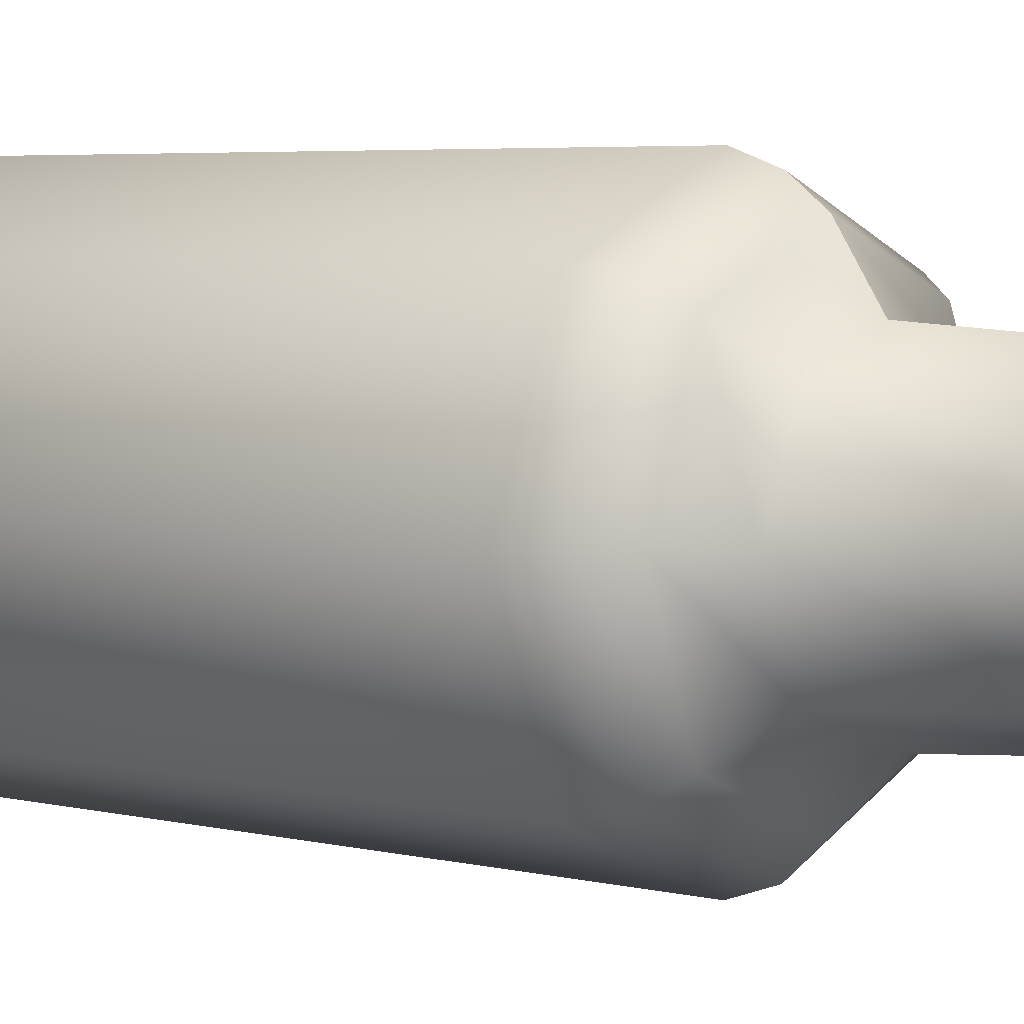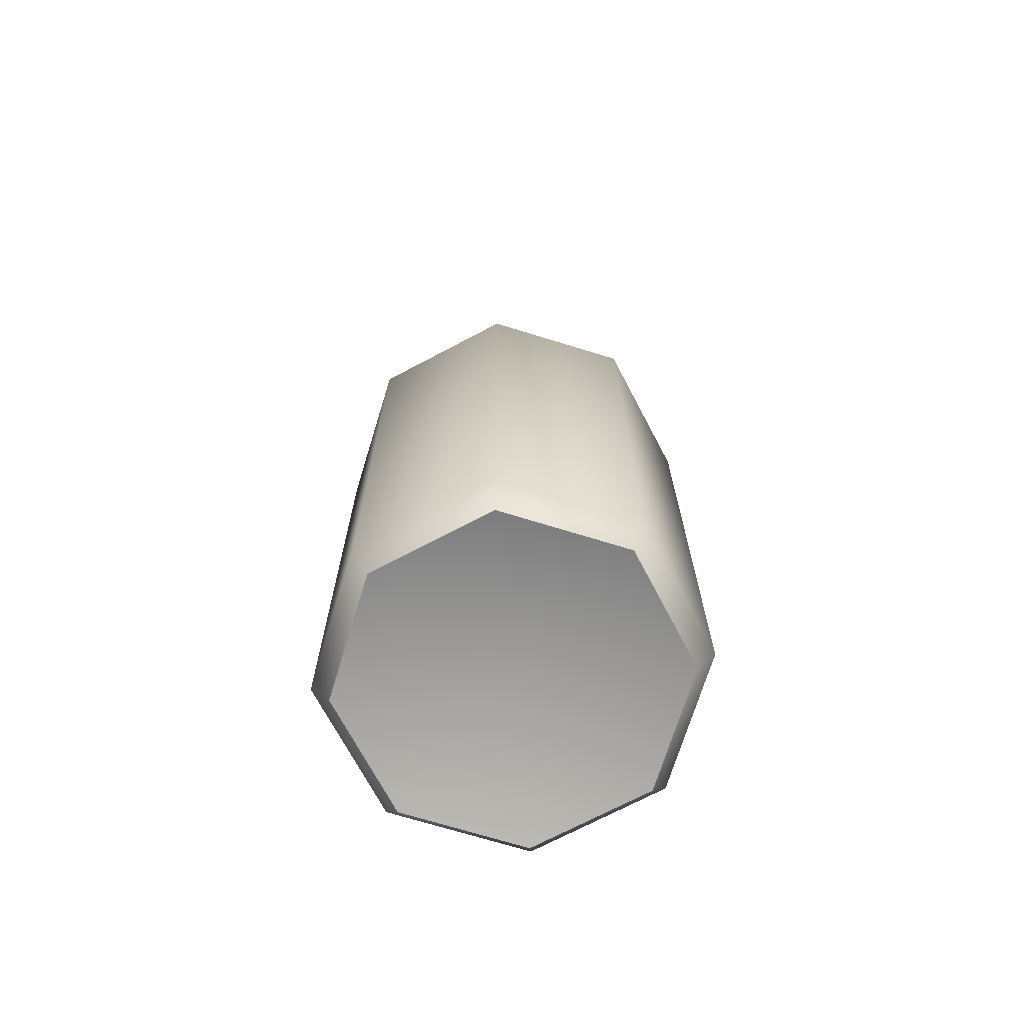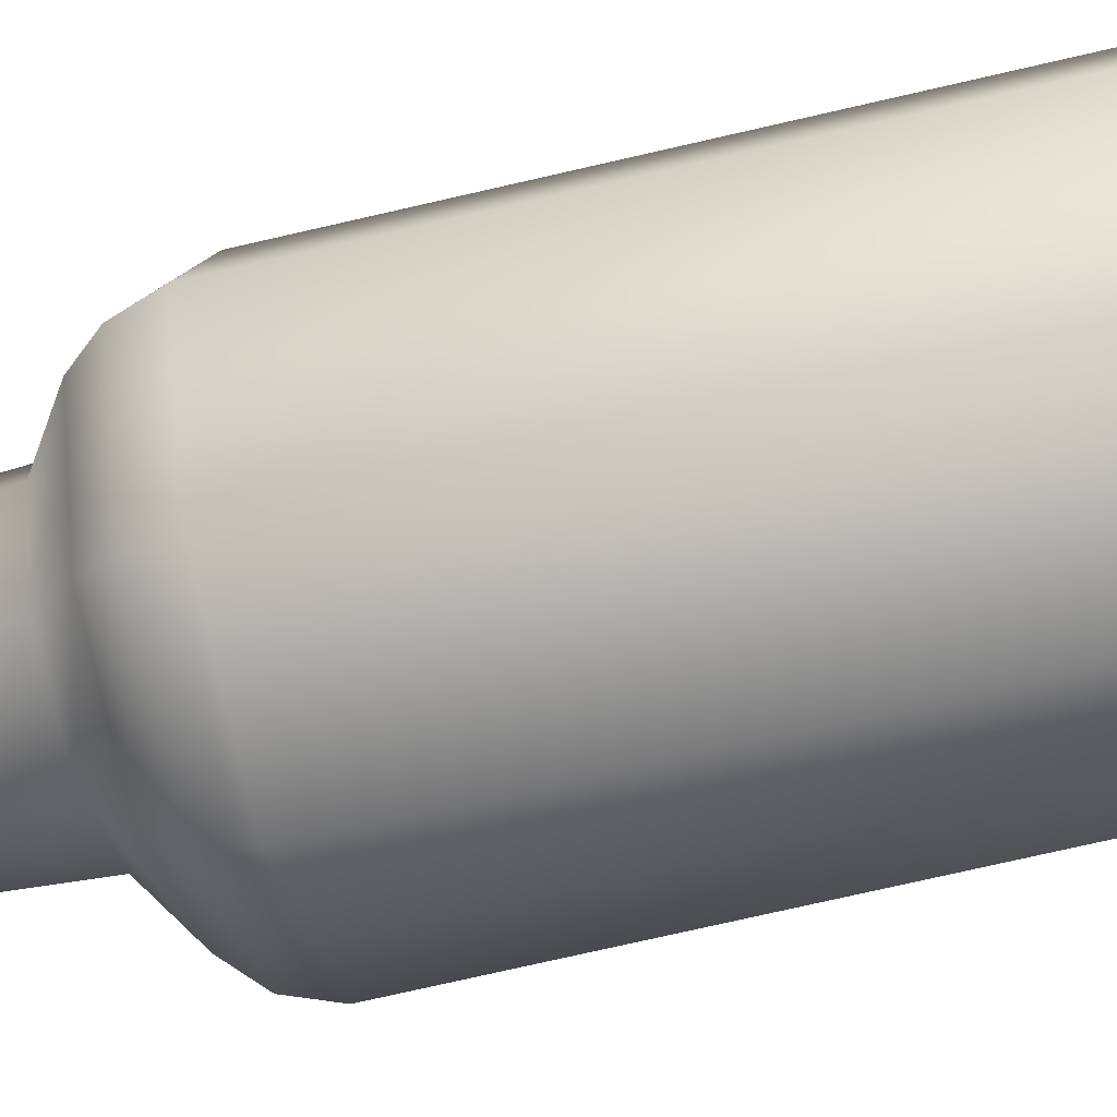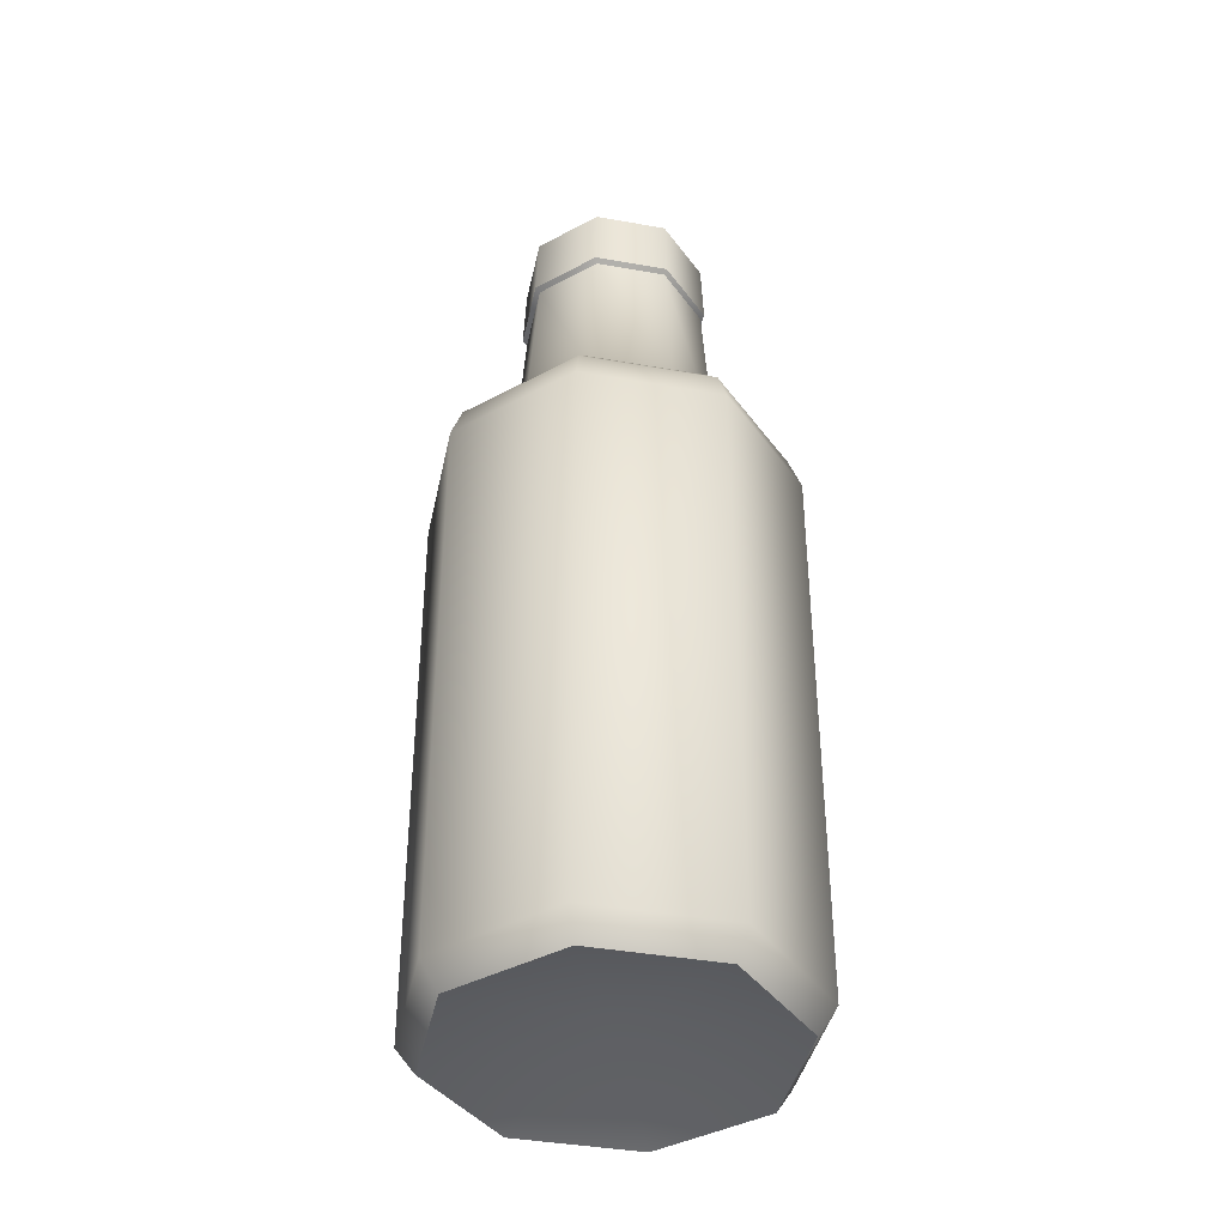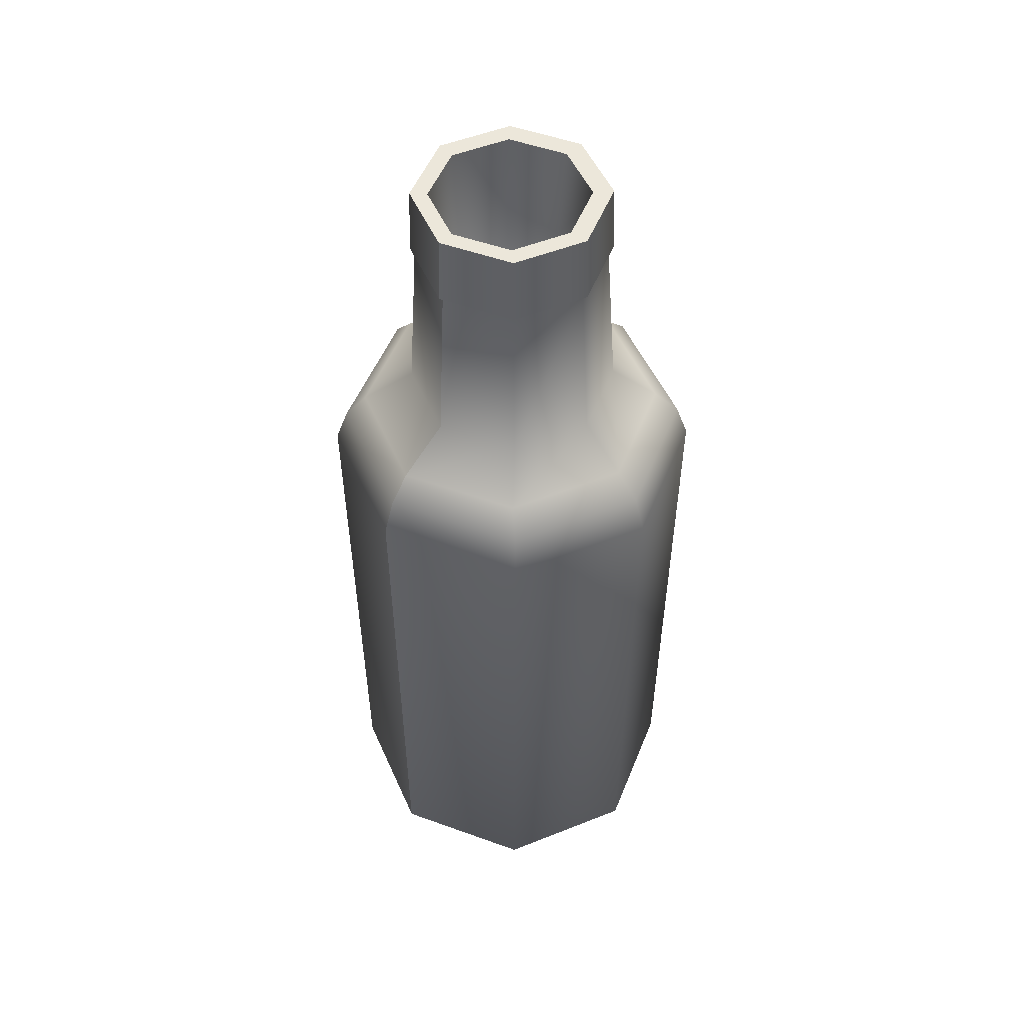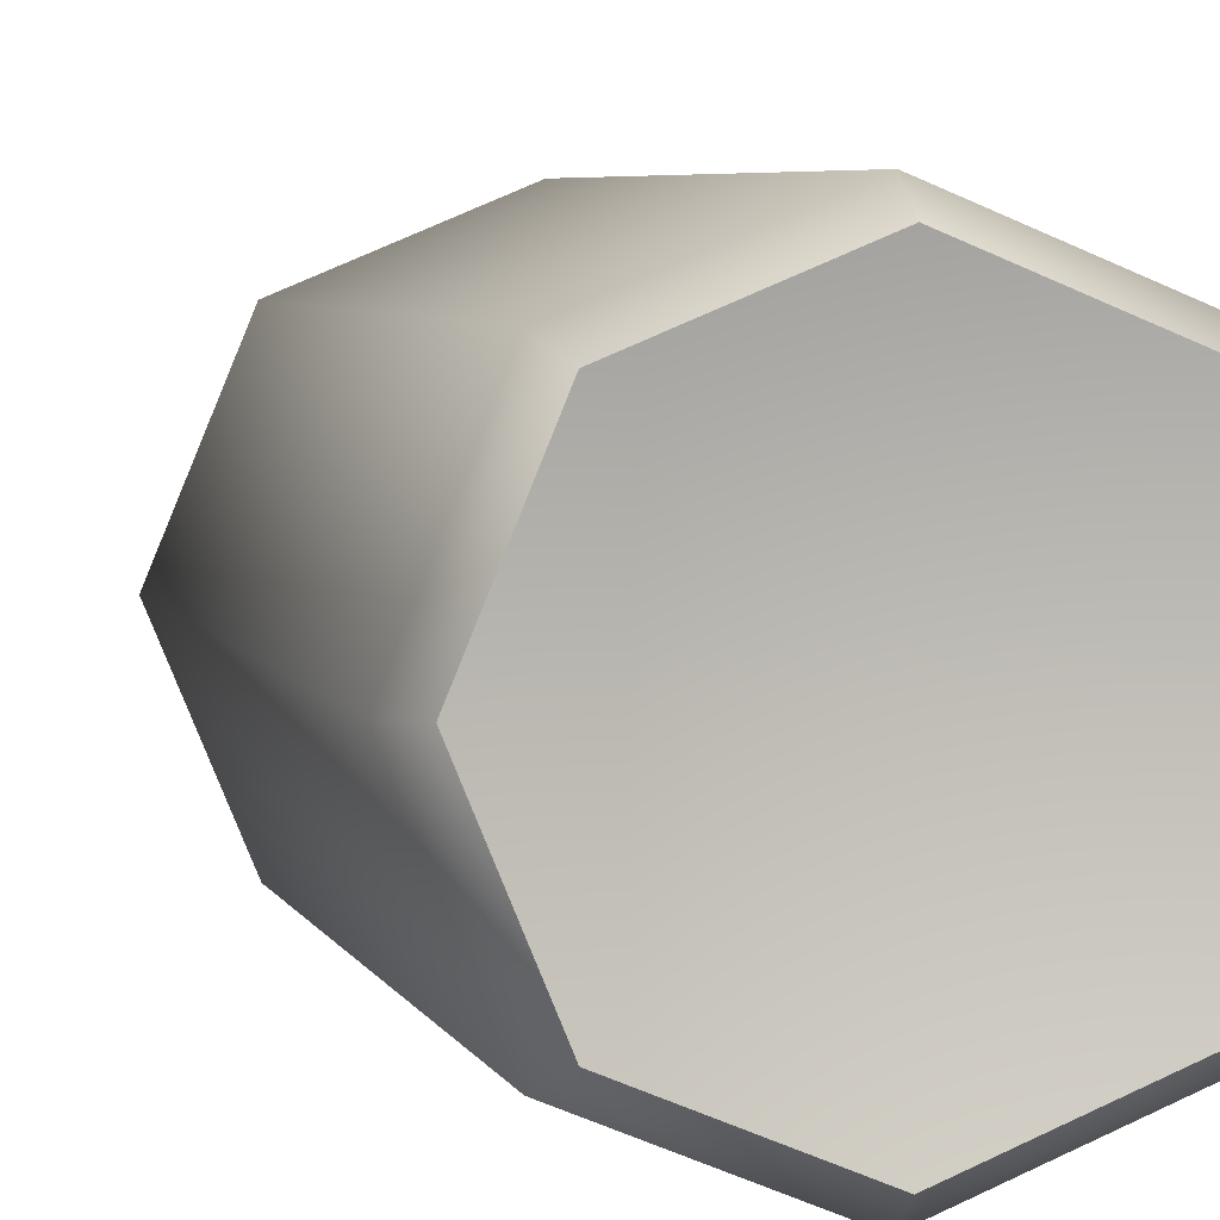
<metadata>
{"format":"obj","ext":"obj","renderer":"f3d","projection":"perspective","resolution":1024,"background":"white","views":[{"elev":4.6,"azim":128.4,"up":"+Z"},{"elev":-71.2,"azim":-129.6,"up":"+Y"},{"elev":-58.1,"azim":-75.4,"up":"+Z"},{"elev":-41.4,"azim":-124.5,"up":"+Y"},{"elev":51.0,"azim":44.0,"up":"+Y"},{"elev":4.4,"azim":-12.6,"up":"+Z"}]}
</metadata>
<code>
o Mesh_Mesh_Mesh_Mesh.001_Me
v 0 0.005817 0.04014
v 0 -0 0.03617
v 0.02558 -0 0.02558
v 0.02848 0.005817 0.02834
v 0.03617 0 0
v 0.04028 0.005817 -0.00014
v 0.02558 0 -0.02558
v 0.02848 0.005817 -0.02862
v 0 0 -0.03617
v 0 0.005817 -0.04042
v -0.02558 0 -0.02558
v -0.02848 0.005817 -0.02862
v -0.03617 0 0
v -0.04028 0.005817 -0.00014
v -0.02558 -0 0.02558
v -0.02848 0.005817 0.02834
v 0 -0 0.03617
v 0 0.005817 0.04014
v 0 0.1337 0.04091
v -0.0291 0.1337 0.02886
v -0.04115 0.1337 -0.000237
v -0.0291 0.1337 -0.02933
v 0 0.1337 -0.04138
v 0.0291 0.1337 -0.02933
v 0.04115 0.1337 -0.000237
v 0.0291 0.1337 0.02886
v 0 0.1337 0.04091
v 0.02721 0.1414 0.02693
v 0 0.1414 0.0382
v 0.03848 0.1414 -0.000278
v 0.02721 0.1414 -0.02749
v 0 0.1414 -0.03876
v -0.02721 0.1414 -0.02749
v -0.03848 0.1414 -0.000278
v -0.02721 0.1414 0.02693
v 0 0.1414 0.0382
v -0.02558 -0 0.02558
v 0 0.007989 0
v 0 -0 0.03617
v -0.03617 0 0
v -0.02558 0 -0.02558
v 0 0 -0.03617
v 0.02558 0 -0.02558
v 0.03617 0 0
v 0.02558 -0 0.02558
v 0.01201 0.2083 -0.01175
v 0 0.2083 -0.01672
v 0 0.01277 0.003998
v 0.01698 0.2083 0.000261
v 0 0.2083 0.01724
v 0.01201 0.2083 0.01227
v -0.01201 0.2083 -0.01175
v -0.01698 0.2083 0.000261
v -0.01201 0.2083 0.01227
v 0 0.2083 0.01724
v 0 0.2083 -0.02119
v -0.01485 0.2083 -0.01504
v 0 0.2083 -0.01672
v -0.01201 0.2083 -0.01175
v 0.01485 0.2083 0.01466
v 0.021 0.2083 -0.000185
v 0.01698 0.2083 0.000261
v 0.01201 0.2083 0.01227
v -0.01485 0.2083 0.01466
v 0 0.2083 0.02082
v -0.01201 0.2083 0.01227
v 0 0.2083 0.01724
v -0.021 0.2083 -0.000185
v -0.01698 0.2083 0.000261
v 0 0.2083 0.02082
v 0 0.2083 0.01724
v 0.01485 0.2083 -0.01504
v 0.01201 0.2083 -0.01175
v 0.01525 0.193 -0.0155
v 0 0.193 -0.02181
v 0 0.2083 -0.02119
v 0.01485 0.2083 -0.01504
v 0.02157 0.193 -0.000248
v 0.021 0.2083 -0.000185
v 0 0.193 0.02132
v 0.01525 0.193 0.015
v 0.01485 0.2083 0.01466
v 0 0.2083 0.02082
v -0.01525 0.193 -0.0155
v -0.02157 0.193 -0.000248
v -0.01485 0.2083 -0.01504
v -0.021 0.2083 -0.000185
v -0.01525 0.193 0.015
v -0.01485 0.2083 0.01466
v 0 0.193 0.02132
v 0 0.2083 0.02082
v 0 0.1921 -0.02066
v -0.01451 0.1921 -0.01465
v -0.01525 0.193 -0.0155
v 0 0.193 -0.02181
v 0.01451 0.1921 0.01438
v 0.02052 0.1921 -0.000133
v 0.01525 0.193 0.015
v 0.02157 0.193 -0.000248
v -0.01451 0.1921 0.01438
v 0 0.1921 0.02039
v 0 0.193 0.02132
v -0.01525 0.193 0.015
v -0.02052 0.1921 -0.000133
v -0.02157 0.193 -0.000248
v 0 0.1921 0.02039
v 0 0.193 0.02132
v 0.01451 0.1921 -0.01465
v 0.01525 0.193 -0.0155
v 0 0.1545 -0.02334
v -0.01622 0.1545 -0.01662
v 0 0.1921 -0.02066
v -0.01451 0.1921 -0.01465
v 0.01622 0.1545 0.01582
v 0.02294 0.1545 -0.000402
v 0.02052 0.1921 -0.000133
v 0.01451 0.1921 0.01438
v -0.01622 0.1545 0.01582
v 0 0.1545 0.02254
v -0.01451 0.1921 0.01438
v 0 0.1921 0.02039
v -0.02294 0.1545 -0.000402
v -0.02052 0.1921 -0.000133
v 0 0.1545 0.02254
v 0 0.1921 0.02039
v 0.01622 0.1545 -0.01662
v 0.01451 0.1921 -0.01465
v 0.02362 0.1472 -0.02333
v 0 0.1472 -0.03311
v 0.0334 0.1472 0.000287
v 0 0.1472 0.03368
v 0.02362 0.1472 0.0239
v -0.02362 0.1472 -0.02333
v -0.0334 0.1472 0.000287
v -0.02362 0.1472 0.0239
v 0 0.1472 0.03368
f 1 2 3
f 1 3 4
f 3 5 6
f 3 6 4
f 5 7 8
f 5 8 6
f 9 10 8
f 9 8 7
f 9 11 12
f 9 12 10
f 11 13 14
f 11 14 12
f 13 15 16
f 13 16 14
f 17 18 16
f 17 16 15
f 18 19 20
f 18 20 16
f 14 16 20
f 14 20 21
f 12 14 21
f 12 21 22
f 10 12 22
f 10 22 23
f 10 23 24
f 10 24 8
f 6 8 24
f 6 24 25
f 4 6 25
f 4 25 26
f 4 26 27
f 27 1 4
f 26 28 29
f 26 29 27
f 26 25 30
f 26 30 28
f 25 24 31
f 25 31 30
f 23 32 31
f 23 31 24
f 23 22 33
f 23 33 32
f 22 21 34
f 22 34 33
f 21 20 35
f 21 35 34
f 19 36 35
f 19 35 20
f 37 38 39
f 37 40 38
f 40 41 38
f 41 42 38
f 43 38 42
f 43 44 38
f 44 45 38
f 39 38 45
f 46 47 48
f 49 46 48
f 50 51 48
f 52 53 48
f 53 54 48
f 54 55 48
f 51 49 48
f 47 52 48
f 56 57 58
f 57 59 58
f 60 61 62
f 60 62 63
f 64 65 66
f 65 67 66
f 68 64 69
f 64 66 69
f 57 68 59
f 68 69 59
f 70 60 63
f 70 63 71
f 61 72 73
f 61 73 62
f 72 56 58
f 72 58 73
f 74 75 76
f 74 76 77
f 78 74 77
f 78 77 79
f 80 81 82
f 80 82 83
f 84 85 86
f 85 87 86
f 85 88 87
f 88 89 87
f 88 90 89
f 90 91 89
f 81 78 79
f 81 79 82
f 75 84 76
f 84 86 76
f 92 93 94
f 92 94 95
f 96 97 98
f 97 99 98
f 100 101 102
f 100 102 103
f 104 100 103
f 104 103 105
f 93 104 105
f 93 105 94
f 106 96 107
f 96 98 107
f 97 108 99
f 108 109 99
f 108 92 109
f 92 95 109
f 110 111 112
f 111 113 112
f 114 115 116
f 114 116 117
f 118 119 120
f 119 121 120
f 122 118 123
f 118 120 123
f 111 122 113
f 122 123 113
f 124 114 117
f 124 117 125
f 115 126 127
f 115 127 116
f 126 110 112
f 126 112 127
f 128 129 110
f 128 110 126
f 130 128 126
f 130 126 115
f 131 132 114
f 131 114 124
f 133 134 111
f 134 122 111
f 134 135 122
f 135 118 122
f 135 136 118
f 136 119 118
f 132 130 115
f 132 115 114
f 129 133 110
f 133 111 110
f 32 33 129
f 33 133 129
f 28 30 130
f 28 130 132
f 35 36 135
f 36 136 135
f 34 35 134
f 35 135 134
f 33 34 133
f 34 134 133
f 29 28 132
f 29 132 131
f 30 31 128
f 30 128 130
f 31 32 129
f 31 129 128

</code>
